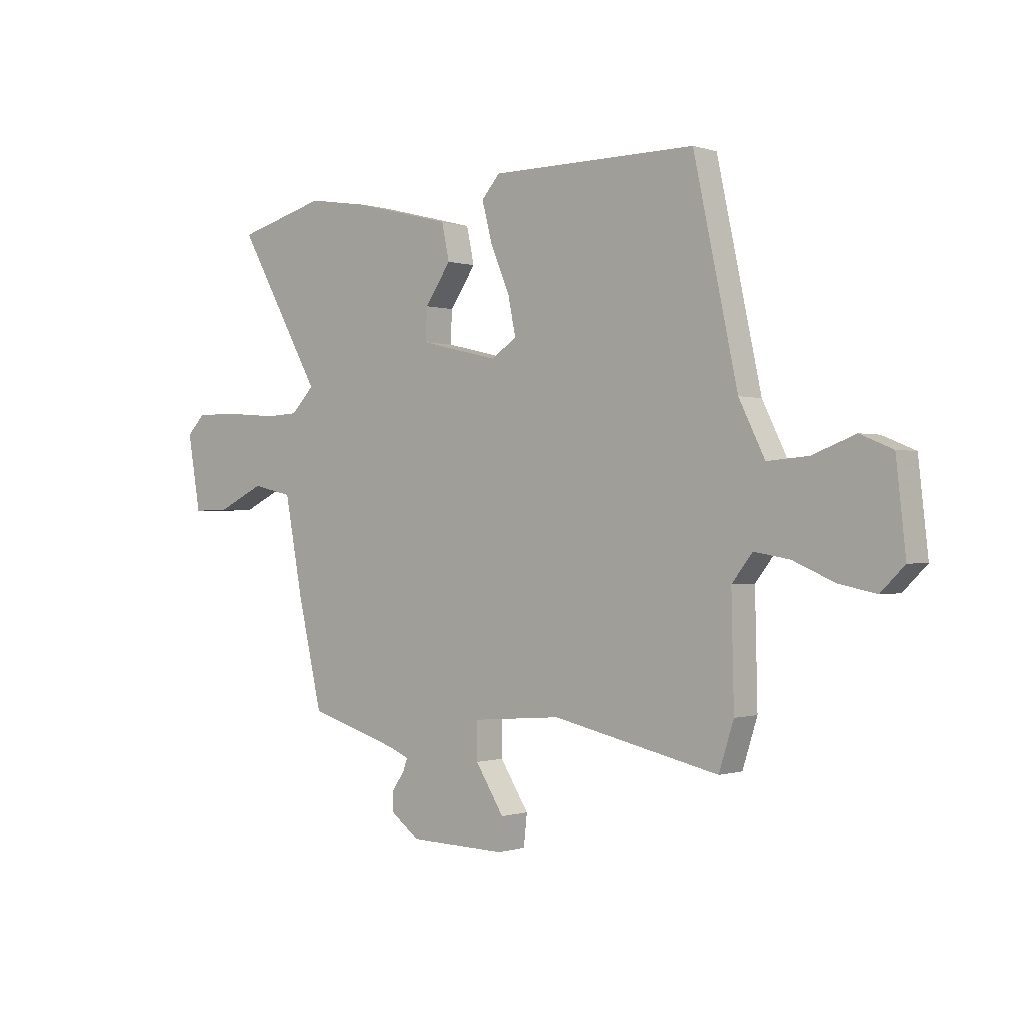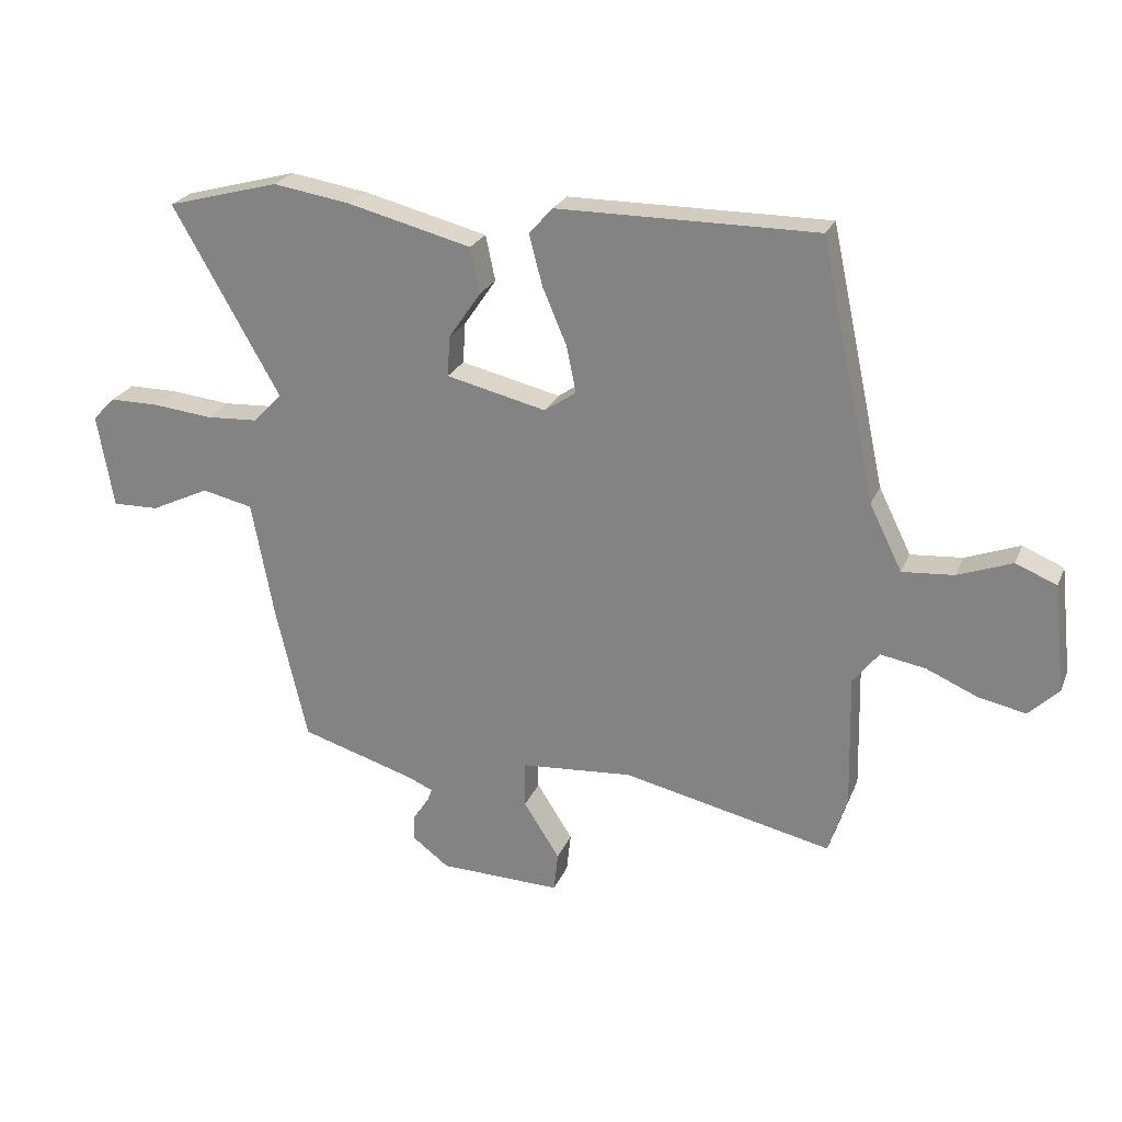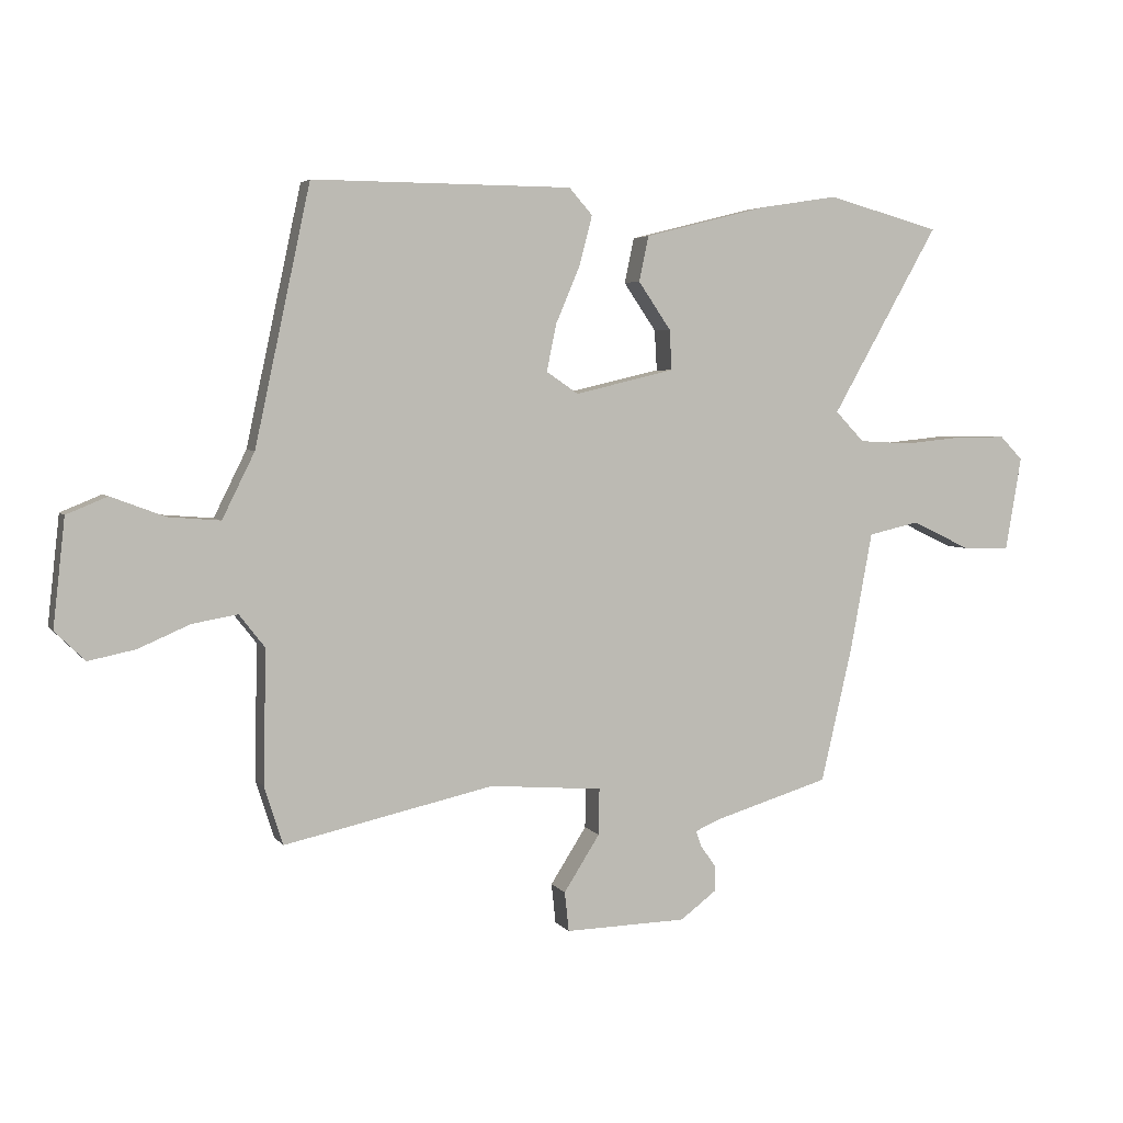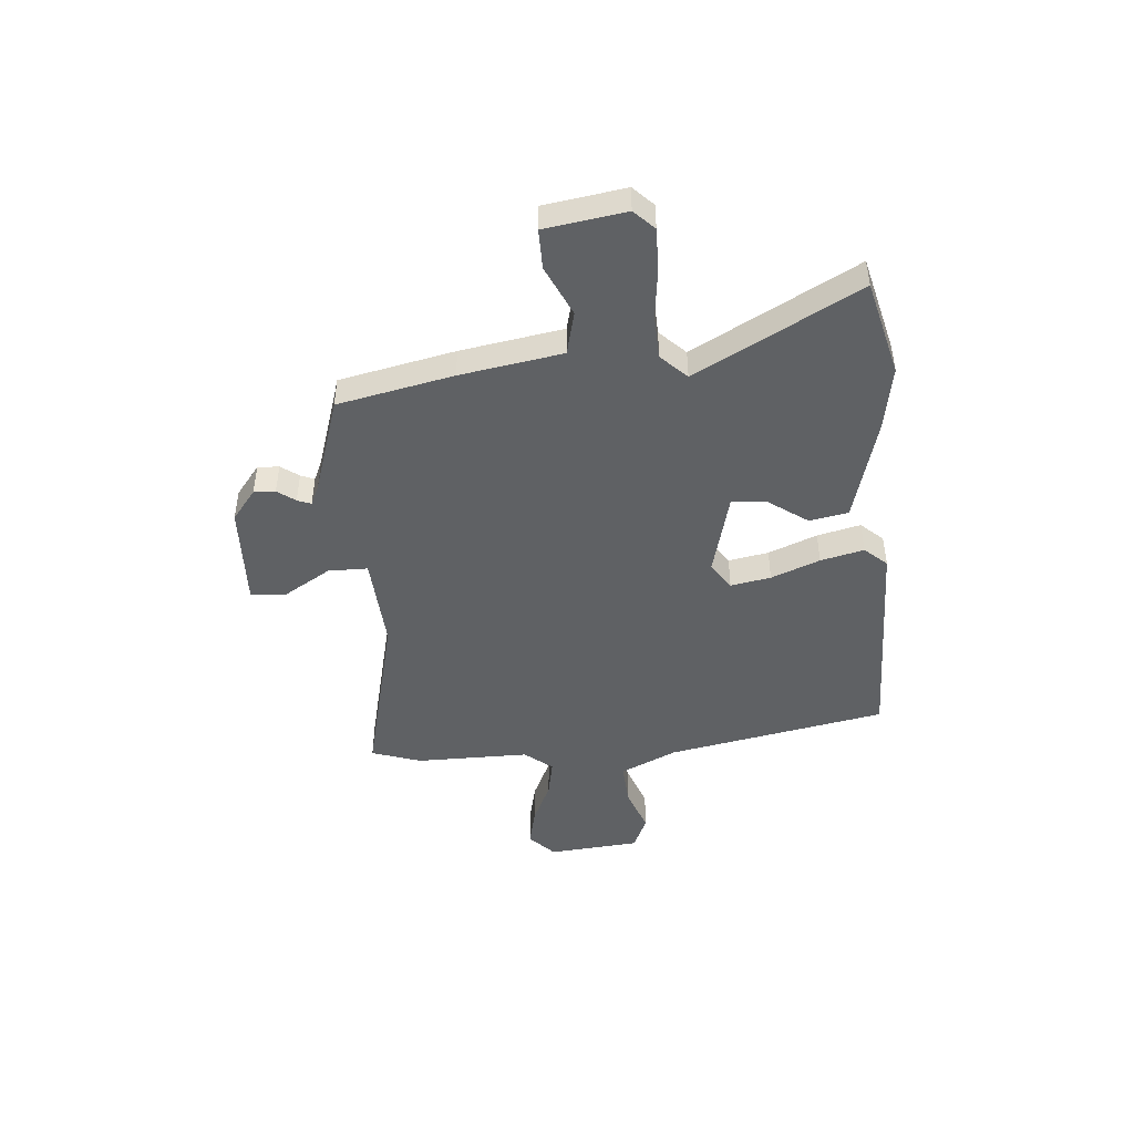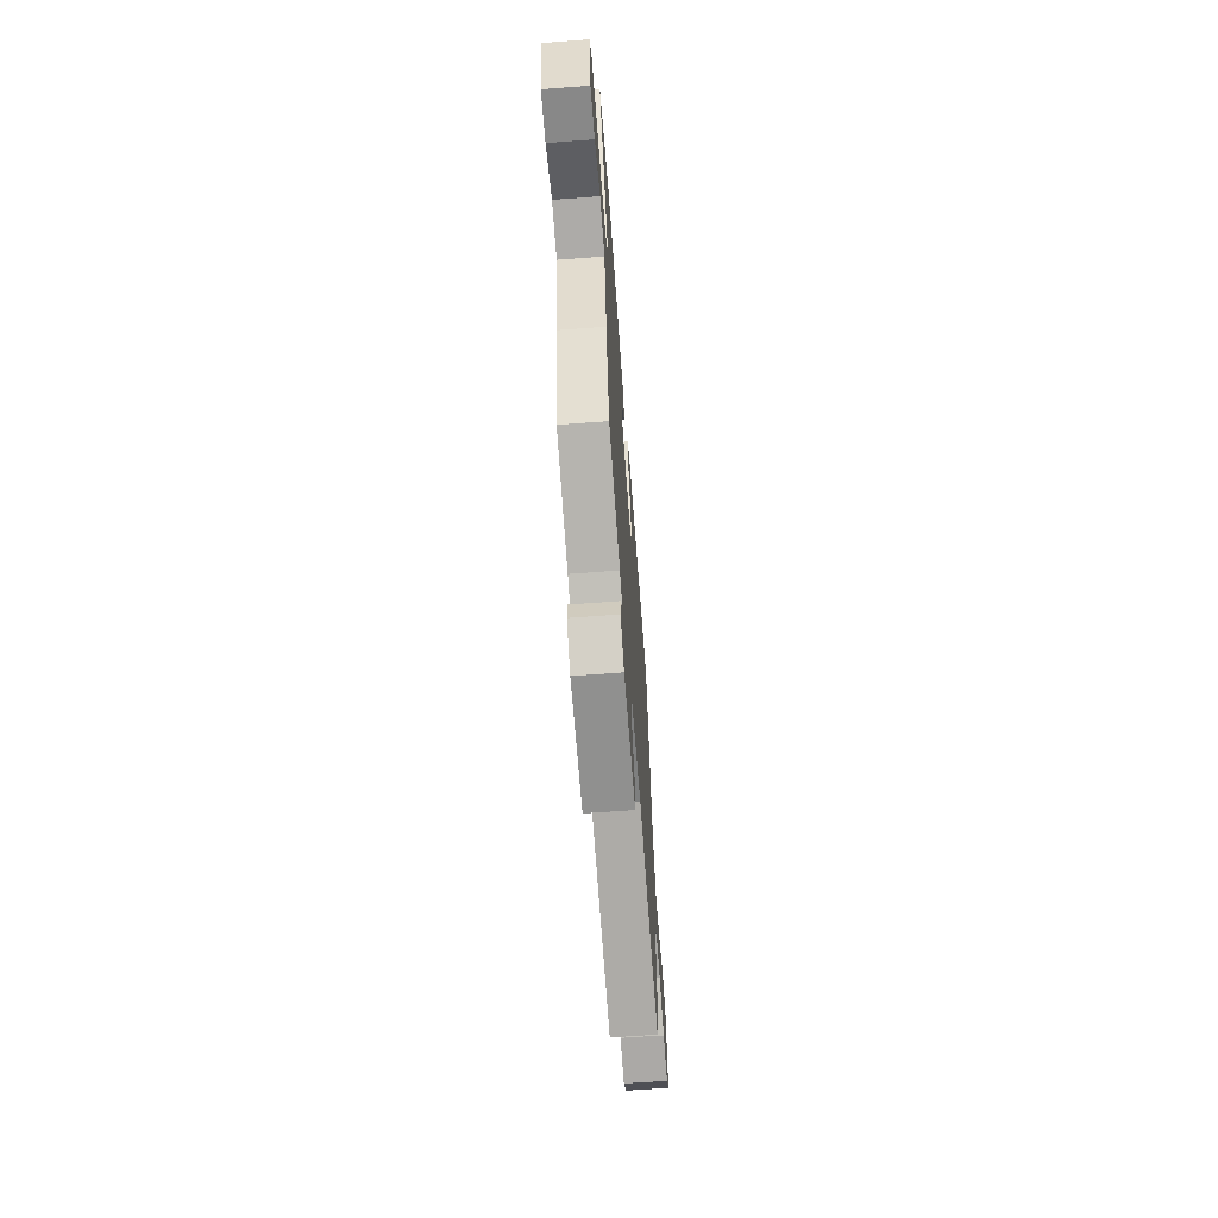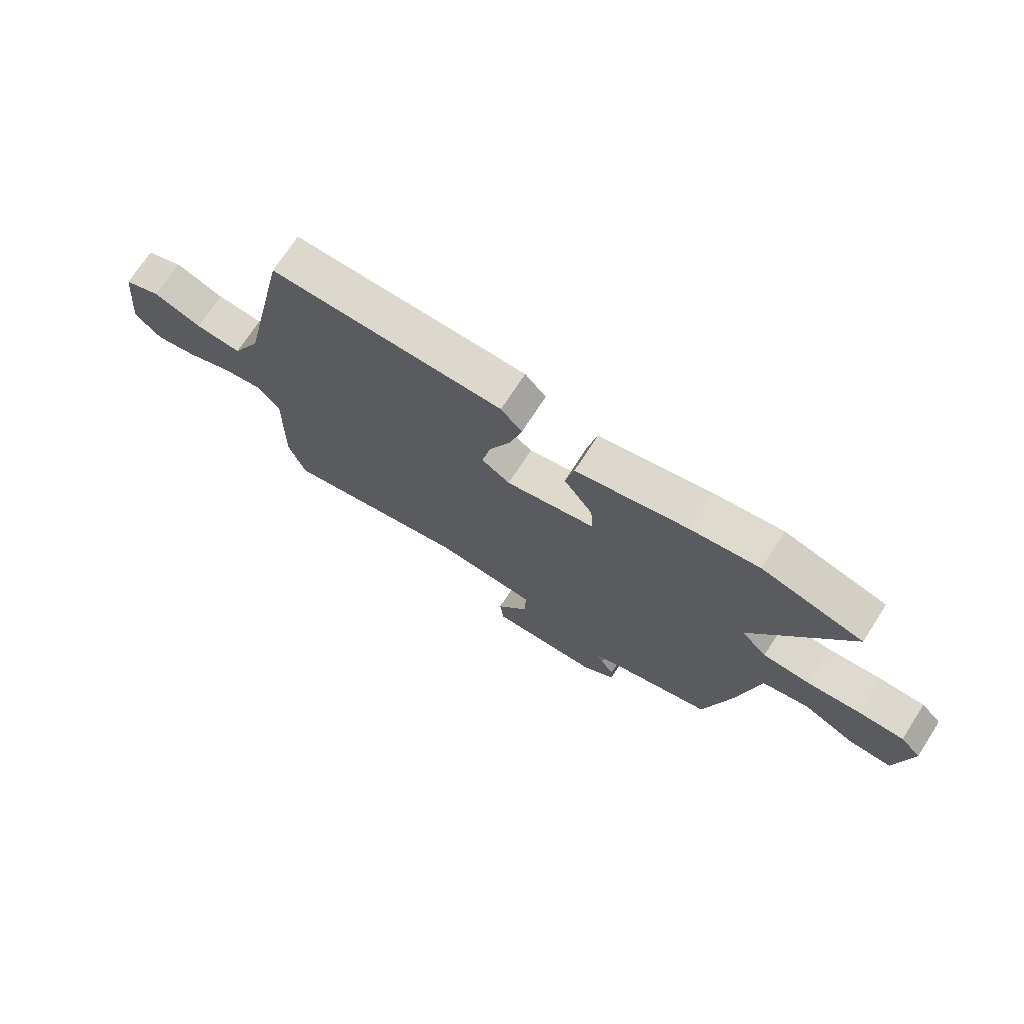
<metadata>
{"format":"obj","ext":"obj","renderer":"f3d","projection":"perspective","resolution":1024,"background":"white","views":[{"elev":-0.4,"azim":40.2,"up":"+Z"},{"elev":24.4,"azim":18.9,"up":"+Z"},{"elev":4.3,"azim":161.4,"up":"+Z"},{"elev":-46.0,"azim":-86.2,"up":"+Y"},{"elev":-64.1,"azim":-85.7,"up":"+Z"},{"elev":72.1,"azim":-147.1,"up":"+Z"}]}
</metadata>
<code>
v -0.659 0.07 0.457
v -0.471 0.07 0.508
v -0.343 0.07 0.488
v -0.136 0.07 0.436
v -0.12 0.07 0.361
v -0.174 0.07 0.282
v -0.178 0.07 0.215
v -0.012 0.07 0.176
v 0.041 0.07 0.212
v 0.025 0.07 0.29
v -0.015 0.07 0.384
v -0.037 0.07 0.468
v 0.002 0.07 0.512
v 0.434 0.07 0.514
v 0.526 0.07 0.087
v 0.58 0.07 -0.022
v 0.666 0.07 -0.015
v 0.756 0.07 0.019
v 0.824 0.07 -0.009
v 0.844 0.07 -0.188
v 0.794 0.07 -0.237
v 0.716 0.07 -0.221
v 0.63 0.07 -0.184
v 0.555 0.07 -0.171
v 0.512 0.07 -0.226
v 0.517 0.07 -0.448
v 0.486 0.07 -0.545
v 0.137 0.07 -0.468
v -0.051 0.07 -0.483
v -0.05 0.07 -0.56
v 0.01 0.07 -0.654
v 0.003 0.07 -0.72
v -0.2 0.07 -0.715
v -0.261 0.07 -0.669
v -0.26 0.07 -0.627
v -0.235 0.07 -0.592
v -0.225 0.07 -0.565
v -0.267 0.07 -0.547
v -0.459 0.07 -0.489
v -0.511 0.07 -0.265
v -0.548 0.07 -0.067
v -0.633 0.07 -0.048
v -0.731 0.07 -0.095
v -0.809 0.07 -0.097
v -0.836 0.07 0.06
v -0.798 0.07 0.099
v -0.715 0.07 0.099
v -0.616 0.07 0.089
v -0.529 0.07 0.094
v -0.481 0.07 0.144
v -0.659 0 0.457
v -0.471 0 0.508
v -0.343 0 0.488
v -0.136 0 0.436
v -0.12 0 0.361
v -0.174 0 0.282
v -0.178 0 0.215
v -0.012 0 0.176
v 0.041 0 0.212
v 0.025 0 0.29
v -0.015 0 0.384
v -0.037 0 0.468
v 0.002 0 0.512
v 0.434 0 0.514
v 0.526 0 0.087
v 0.58 0 -0.022
v 0.666 0 -0.015
v 0.756 0 0.019
v 0.824 0 -0.009
v 0.844 0 -0.188
v 0.794 0 -0.237
v 0.716 0 -0.221
v 0.63 0 -0.184
v 0.555 0 -0.171
v 0.512 0 -0.226
v 0.517 0 -0.448
v 0.486 0 -0.545
v 0.137 0 -0.468
v -0.051 0 -0.483
v -0.05 0 -0.56
v 0.01 0 -0.654
v 0.003 0 -0.72
v -0.2 0 -0.715
v -0.261 0 -0.669
v -0.26 0 -0.627
v -0.235 0 -0.592
v -0.225 0 -0.565
v -0.267 0 -0.547
v -0.459 0 -0.489
v -0.511 0 -0.265
v -0.548 0 -0.067
v -0.633 0 -0.048
v -0.731 0 -0.095
v -0.809 0 -0.097
v -0.836 0 0.06
v -0.798 0 0.099
v -0.715 0 0.099
v -0.616 0 0.089
v -0.529 0 0.094
v -0.481 0 0.144
f 45 46 47 48
f 45 48 49
f 42 43 44 45
f 41 42 45 49
f 38 39 40 41
f 37 38 41 49
f 33 34 35 36
f 33 36 37
f 30 31 32 33
f 29 30 33 37
f 25 26 27 28
f 24 25 28 29
f 20 21 22 23
f 20 23 24
f 17 18 19 20
f 16 17 20 24
f 15 16 24 29
f 10 11 12 13
f 9 10 13 14
f 3 4 5 6
f 3 6 7
f 50 1 2 3
f 50 3 7
f 49 50 7 8
f 37 49 8
f 29 37 8 9
f 9 14 15 29
f 98 97 96 95
f 99 98 95
f 95 94 93 92
f 99 95 92 91
f 91 90 89 88
f 99 91 88 87
f 86 85 84 83
f 87 86 83
f 83 82 81 80
f 87 83 80 79
f 78 77 76 75
f 79 78 75 74
f 73 72 71 70
f 74 73 70
f 70 69 68 67
f 74 70 67 66
f 79 74 66 65
f 63 62 61 60
f 64 63 60 59
f 56 55 54 53
f 57 56 53
f 53 52 51 100
f 57 53 100
f 58 57 100 99
f 58 99 87
f 59 58 87 79
f 79 65 64 59
f 1 51 52 2
f 2 52 53 3
f 3 53 54 4
f 4 54 55 5
f 5 55 56 6
f 6 56 57 7
f 7 57 58 8
f 8 58 59 9
f 9 59 60 10
f 10 60 61 11
f 11 61 62 12
f 12 62 63 13
f 13 63 64 14
f 14 64 65 15
f 15 65 66 16
f 16 66 67 17
f 17 67 68 18
f 18 68 69 19
f 19 69 70 20
f 20 70 71 21
f 21 71 72 22
f 22 72 73 23
f 23 73 74 24
f 24 74 75 25
f 25 75 76 26
f 26 76 77 27
f 27 77 78 28
f 28 78 79 29
f 29 79 80 30
f 30 80 81 31
f 31 81 82 32
f 32 82 83 33
f 33 83 84 34
f 34 84 85 35
f 35 85 86 36
f 36 86 87 37
f 37 87 88 38
f 38 88 89 39
f 39 89 90 40
f 40 90 91 41
f 41 91 92 42
f 42 92 93 43
f 43 93 94 44
f 44 94 95 45
f 45 95 96 46
f 46 96 97 47
f 47 97 98 48
f 48 98 99 49
f 49 99 100 50
f 50 100 51 1

</code>
